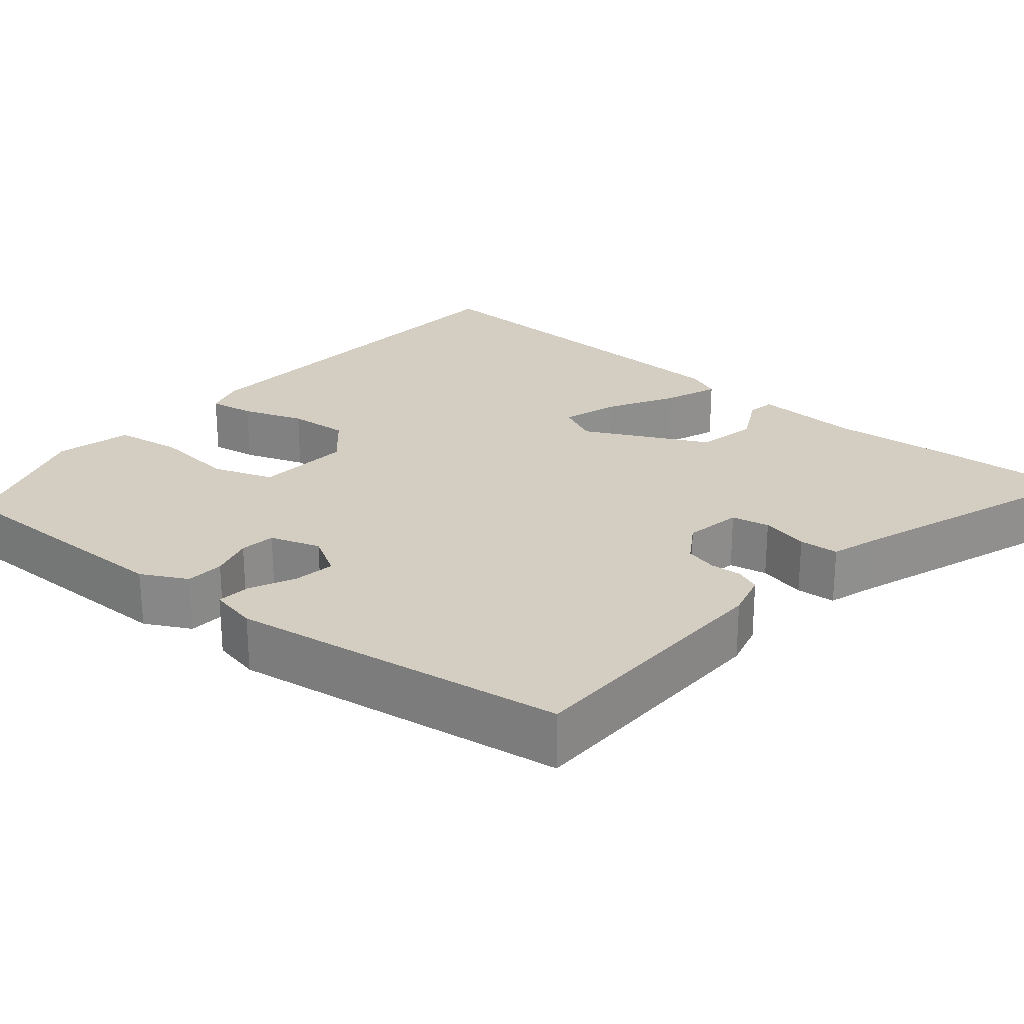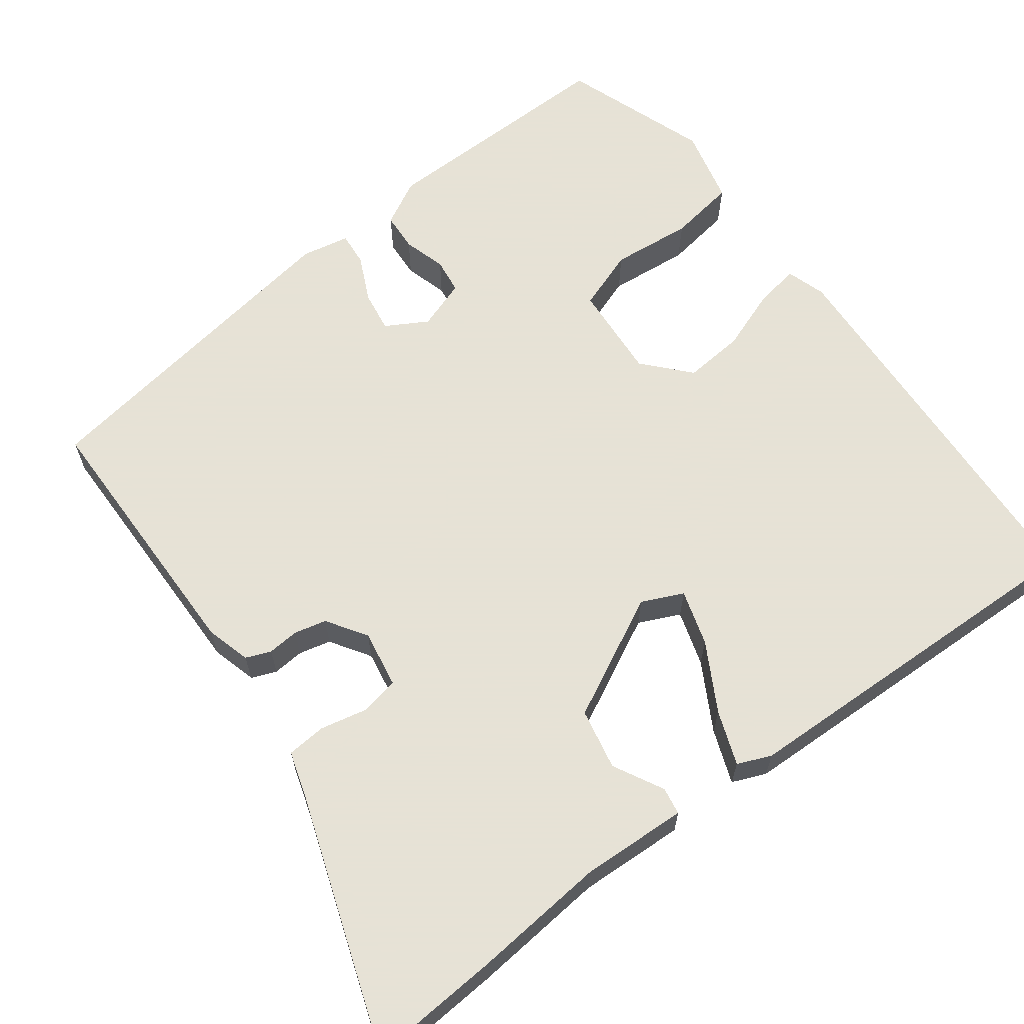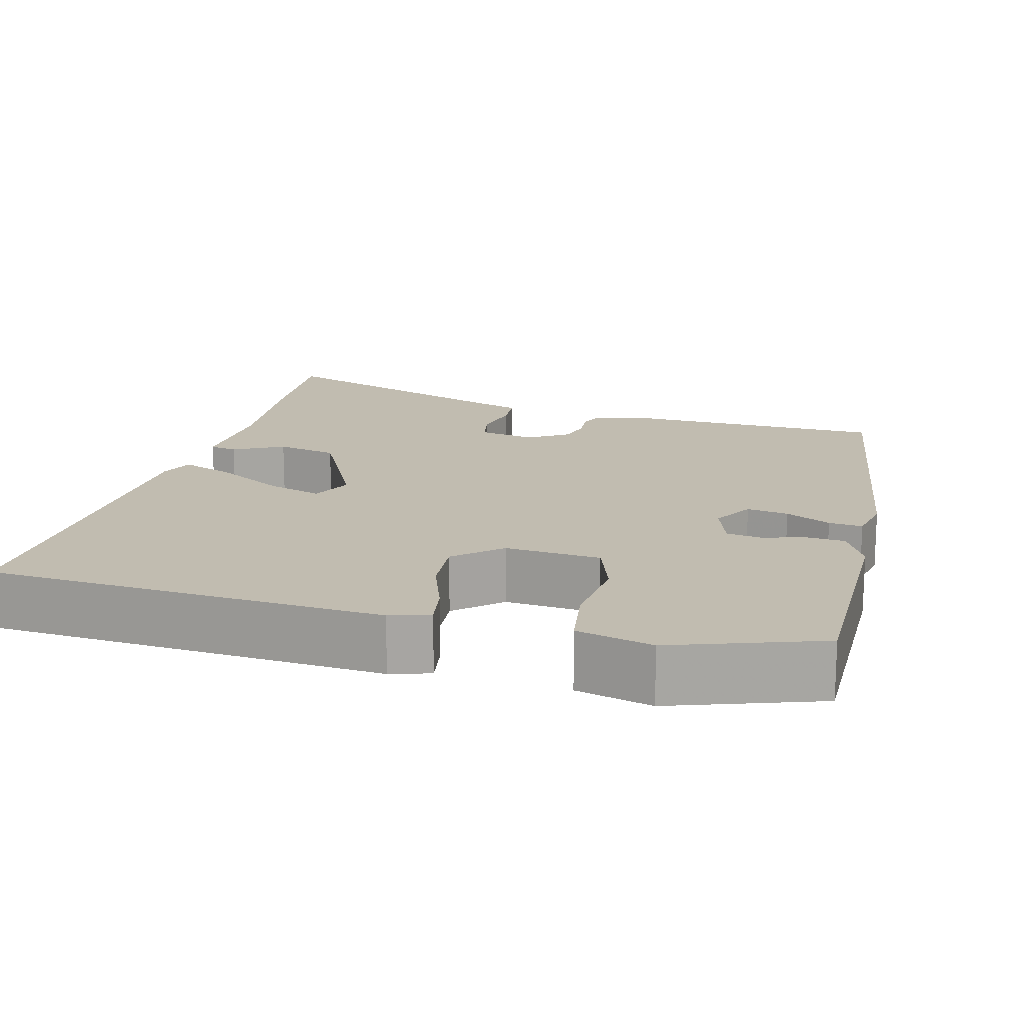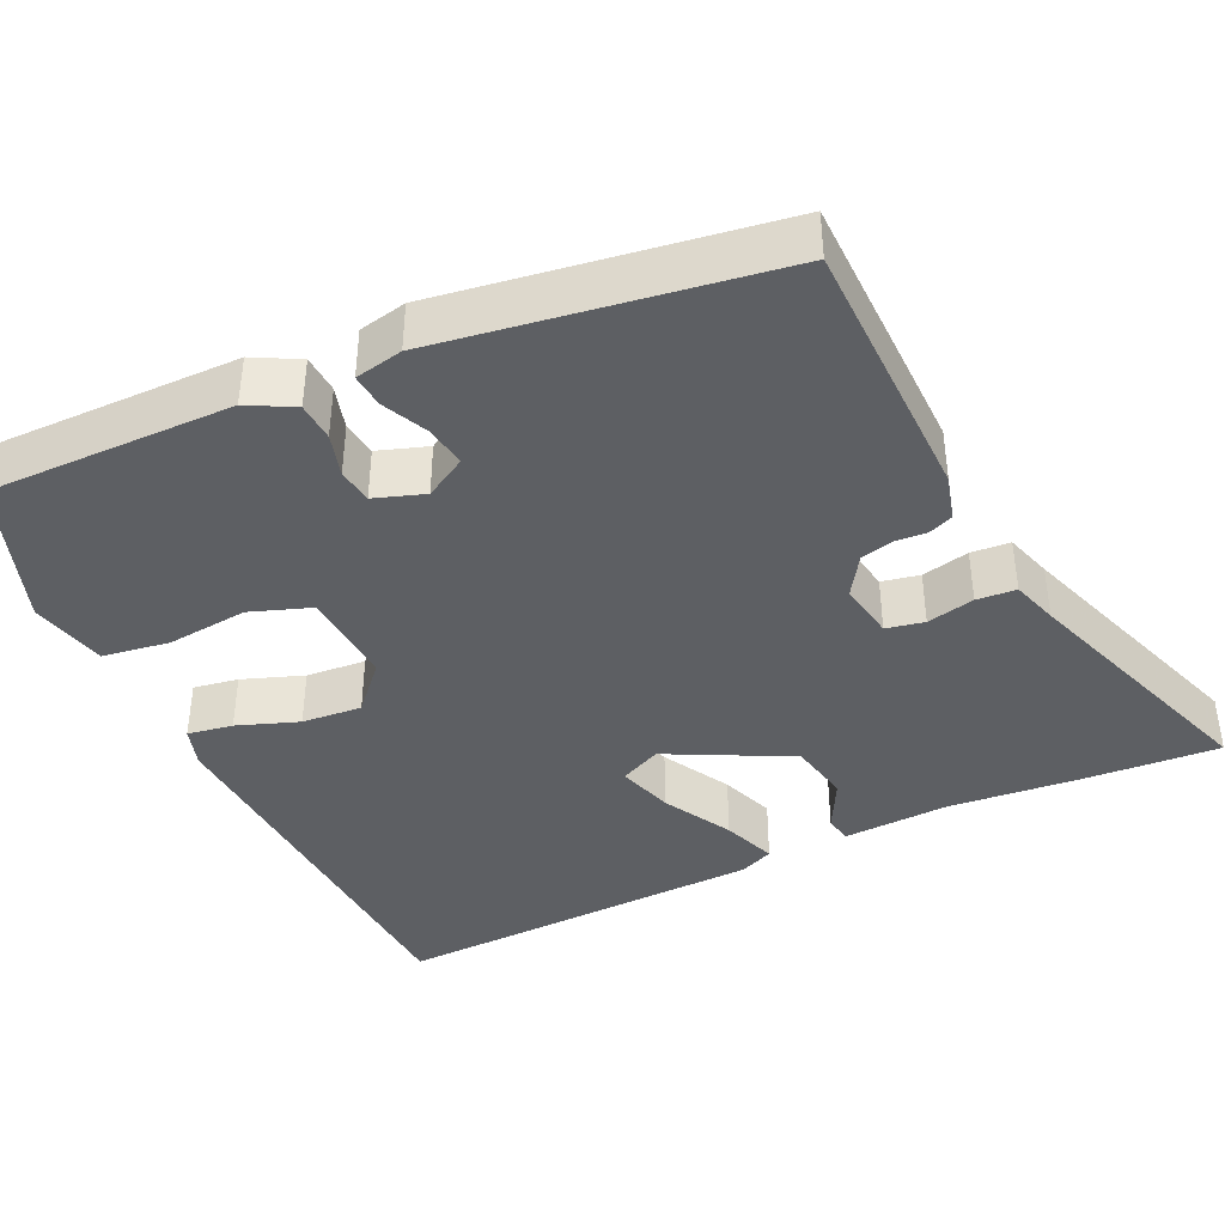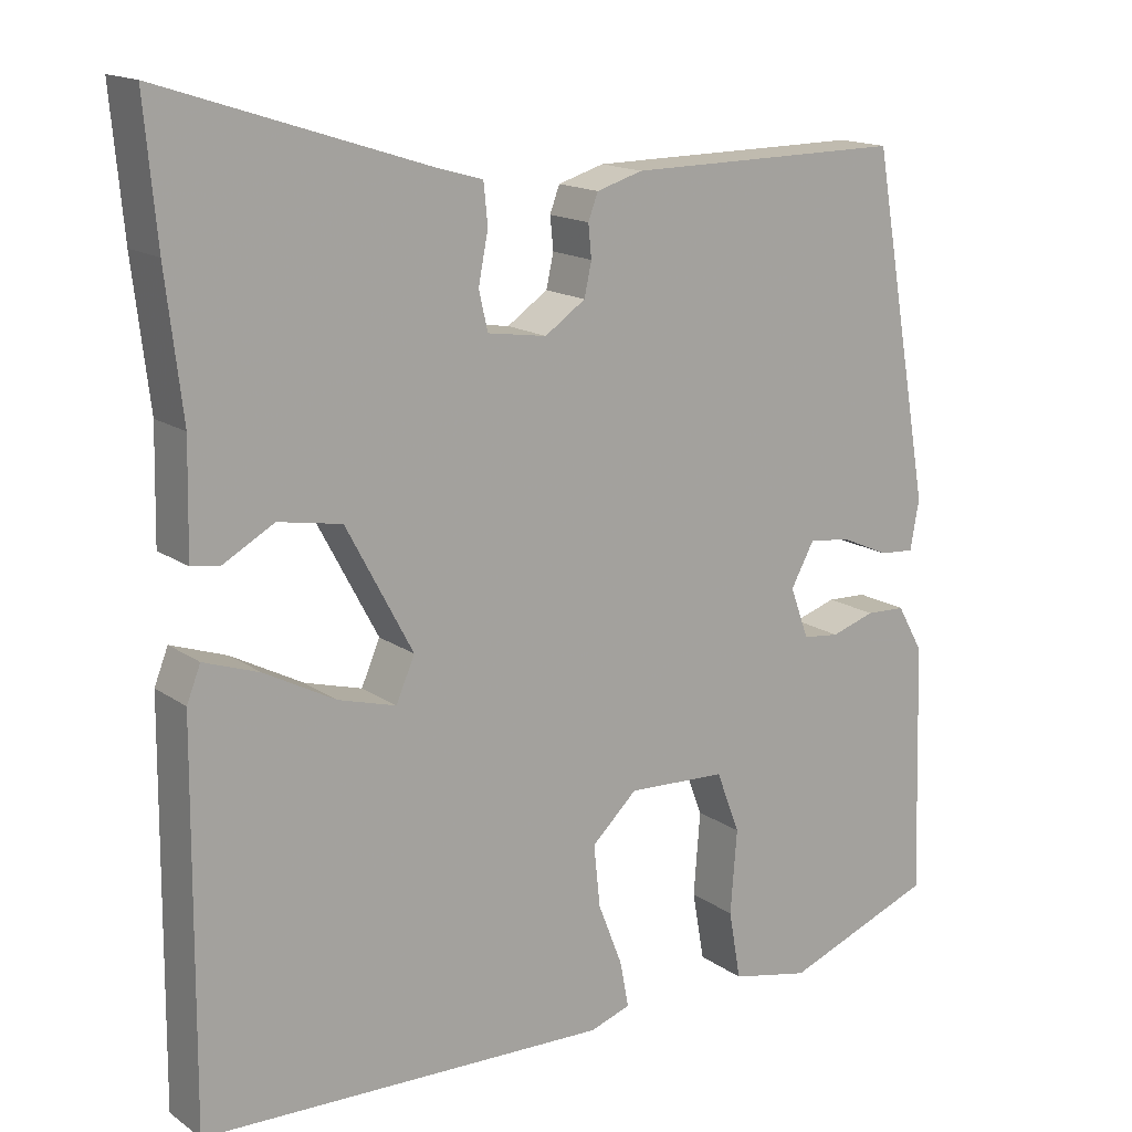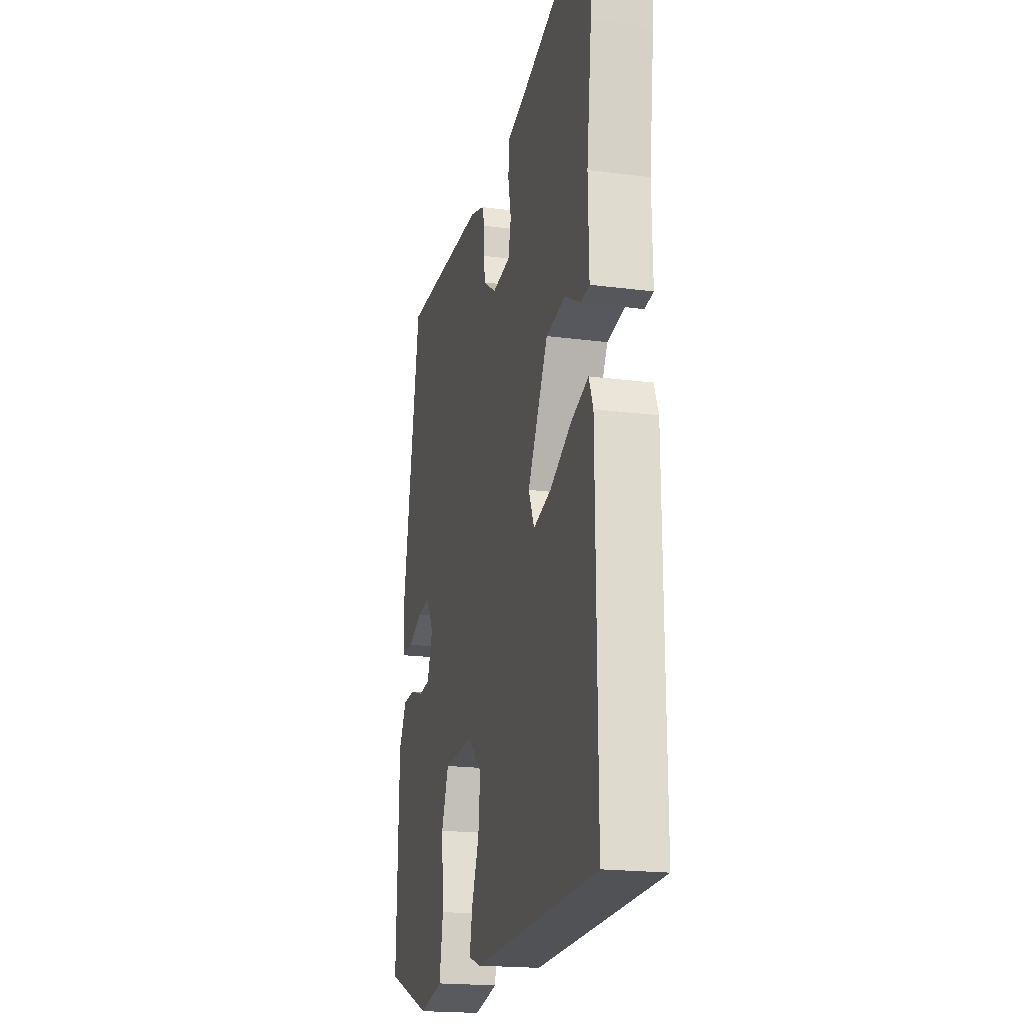
<metadata>
{"format":"obj","ext":"obj","renderer":"f3d","projection":"perspective","resolution":1024,"background":"white","views":[{"elev":25.1,"azim":-48.5,"up":"+Y"},{"elev":63.8,"azim":54.4,"up":"+Y"},{"elev":16.4,"azim":-163.7,"up":"+Y"},{"elev":-40.3,"azim":-63.5,"up":"+Y"},{"elev":15.7,"azim":144.6,"up":"+Z"},{"elev":-19.3,"azim":76.1,"up":"+Z"}]}
</metadata>
<code>
v 0.493 0.07 -0.459
v -0.011 0.07 -0.476
v -0.061 0.07 -0.459
v -0.05 0.07 -0.402
v -0.02 0.07 -0.325
v -0.012 0.07 -0.249
v -0.068 0.07 -0.196
v -0.19 0.07 -0.202
v -0.219 0.07 -0.278
v -0.211 0.07 -0.381
v -0.226 0.07 -0.466
v -0.323 0.07 -0.487
v -0.508 0.07 -0.417
v -0.498 0.07 -0.106
v -0.466 0.07 -0.049
v -0.417 0.07 -0.047
v -0.363 0.07 -0.064
v -0.318 0.07 -0.059
v -0.295 0.07 0.004
v -0.324 0.07 0.057
v -0.377 0.07 0.05
v -0.435 0.07 0.024
v -0.478 0.07 0.021
v -0.489 0.07 0.082
v -0.414 0.07 0.506
v -0.071 0.07 0.503
v -0.014 0.07 0.486
v -0.002 0.07 0.454
v -0.006 0.07 0.414
v 0.003 0.07 0.373
v 0.053 0.07 0.339
v 0.126 0.07 0.35
v 0.137 0.07 0.398
v 0.125 0.07 0.459
v 0.13 0.07 0.509
v 0.189 0.07 0.526
v 0.512 0.07 0.63
v 0.497 0.07 0.463
v 0.477 0.07 0.292
v 0.48 0.07 0.157
v 0.445 0.07 0.152
v 0.382 0.07 0.187
v 0.304 0.07 0.173
v 0.222 0.07 0.02
v 0.245 0.07 -0.033
v 0.316 0.07 -0.013
v 0.403 0.07 0.033
v 0.472 0.07 0.057
v 0.489 0.07 0.014
v 0.493 0 -0.459
v -0.011 0 -0.476
v -0.061 0 -0.459
v -0.05 0 -0.402
v -0.02 0 -0.325
v -0.012 0 -0.249
v -0.068 0 -0.196
v -0.19 0 -0.202
v -0.219 0 -0.278
v -0.211 0 -0.381
v -0.226 0 -0.466
v -0.323 0 -0.487
v -0.508 0 -0.417
v -0.498 0 -0.106
v -0.466 0 -0.049
v -0.417 0 -0.047
v -0.363 0 -0.064
v -0.318 0 -0.059
v -0.295 0 0.004
v -0.324 0 0.057
v -0.377 0 0.05
v -0.435 0 0.024
v -0.478 0 0.021
v -0.489 0 0.082
v -0.414 0 0.506
v -0.071 0 0.503
v -0.014 0 0.486
v -0.002 0 0.454
v -0.006 0 0.414
v 0.003 0 0.373
v 0.053 0 0.339
v 0.126 0 0.35
v 0.137 0 0.398
v 0.125 0 0.459
v 0.13 0 0.509
v 0.189 0 0.526
v 0.512 0 0.63
v 0.497 0 0.463
v 0.477 0 0.292
v 0.48 0 0.157
v 0.445 0 0.152
v 0.382 0 0.187
v 0.304 0 0.173
v 0.222 0 0.02
v 0.245 0 -0.033
v 0.316 0 -0.013
v 0.403 0 0.033
v 0.472 0 0.057
v 0.489 0 0.014
f 46 47 48 49
f 45 46 49 1
f 39 40 41 42
f 39 42 43
f 36 37 38 39
f 36 39 43
f 33 34 35 36
f 32 33 36 43
f 31 32 43 44
f 26 27 28 29
f 26 29 30
f 25 26 30
f 21 22 23 24
f 20 21 24 25
f 19 20 25 30
f 14 15 16 17
f 14 17 18
f 13 14 18
f 12 13 18
f 9 10 11 12
f 8 9 12 18
f 7 8 18 19
f 2 3 4 5
f 45 1 2 5
f 45 5 6
f 44 45 6 7
f 30 31 44
f 7 19 30 44
f 98 97 96 95
f 50 98 95 94
f 91 90 89 88
f 92 91 88
f 88 87 86 85
f 92 88 85
f 85 84 83 82
f 92 85 82 81
f 93 92 81 80
f 78 77 76 75
f 79 78 75
f 79 75 74
f 73 72 71 70
f 74 73 70 69
f 79 74 69 68
f 66 65 64 63
f 67 66 63
f 67 63 62
f 67 62 61
f 61 60 59 58
f 67 61 58 57
f 68 67 57 56
f 54 53 52 51
f 54 51 50 94
f 55 54 94
f 56 55 94 93
f 93 80 79
f 93 79 68 56
f 1 50 51 2
f 2 51 52 3
f 3 52 53 4
f 4 53 54 5
f 5 54 55 6
f 6 55 56 7
f 7 56 57 8
f 8 57 58 9
f 9 58 59 10
f 10 59 60 11
f 11 60 61 12
f 12 61 62 13
f 13 62 63 14
f 14 63 64 15
f 15 64 65 16
f 16 65 66 17
f 17 66 67 18
f 18 67 68 19
f 19 68 69 20
f 20 69 70 21
f 21 70 71 22
f 22 71 72 23
f 23 72 73 24
f 24 73 74 25
f 25 74 75 26
f 26 75 76 27
f 27 76 77 28
f 28 77 78 29
f 29 78 79 30
f 30 79 80 31
f 31 80 81 32
f 32 81 82 33
f 33 82 83 34
f 34 83 84 35
f 35 84 85 36
f 36 85 86 37
f 37 86 87 38
f 38 87 88 39
f 39 88 89 40
f 40 89 90 41
f 41 90 91 42
f 42 91 92 43
f 43 92 93 44
f 44 93 94 45
f 45 94 95 46
f 46 95 96 47
f 47 96 97 48
f 48 97 98 49
f 49 98 50 1

</code>
